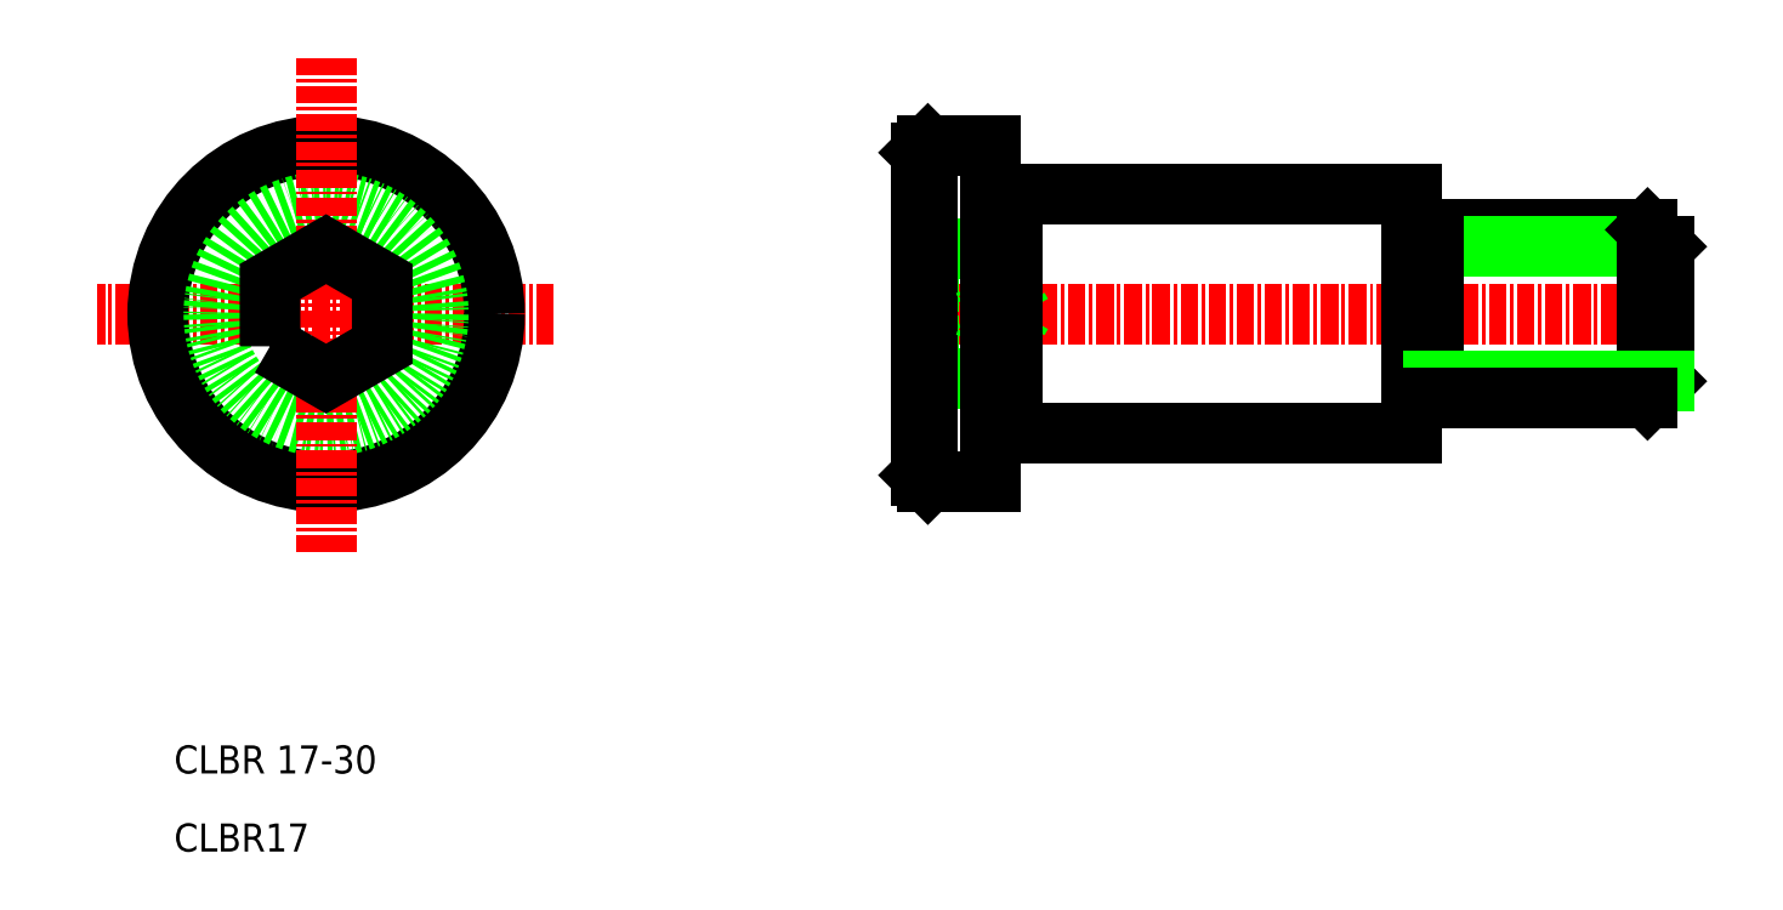
<metadata>
{"format":"dxf","ext":"dxf","renderer":"ezdxf+matplotlib","layout":"modelspace","background":"white","min_lineweight":24,"dpi":150}
</metadata>
<code>
0
SECTION
2
ENTITIES
0
LINE
8
0
10
18.93
20
-377.6
30
0
11
47.43
21
-377.6
31
0
0
LINE
8
CENTER
10
10.93
20
-386.1
30
0
11
66.93
21
-386.1
31
0
0
TEXT
8
0
10
-40.8
20
-424.5
30
0
40
2
1
CLBR17
0
LINE
8
CENTER
10
-13.71
20
-386.1
30
0
11
-46.25
21
-386.1
31
0
0
CIRCLE
8
0
10
-29.96
20
-386.1
30
0
40
12
0
CIRCLE
8
0
10
-29.96
20
-386.1
30
0
40
8
0
TEXT
8
0
10
-40.8
20
-418.9
30
0
40
2
1
CLBR 17-30
0
LINE
8
CENTER
10
-29.96
20
-367.9
30
0
11
-29.96
21
-403.1
31
0
0
LINE
8
0
10
12.93
20
-374.1
30
0
11
17.43
21
-374.1
31
0
0
LINE
8
0
10
12.43
20
-388.4
30
0
11
16.94
21
-388.4
31
0
0
LINE
8
0
10
12.43
20
-383.8
30
0
11
16.94
21
-383.8
31
0
0
LINE
8
0
10
16.94
20
-381.5
30
0
11
12.43
21
-381.5
31
0
0
LINE
8
0
10
16.94
20
-390.7
30
0
11
12.43
21
-390.7
31
0
0
LINE
8
0
10
12.93
20
-374.1
30
0
11
12.93
21
-398.1
31
0
0
LINE
8
0
10
12.43
20
-397.6
30
0
11
12.43
21
-374.6
31
0
0
LINE
8
0
10
12.93
20
-374.1
30
0
11
12.43
21
-374.6
31
0
0
LINE
8
0
10
17.43
20
-389.6
30
0
11
17.43
21
-382.7
31
0
0
ARC
8
0
10
11.76
20
-386.1
30
0
40
5.671
50
336
51
24.03
0
LINE
8
0
10
19.62
20
-386.1
30
0
11
17.37
21
-390
31
0
0
ARC
8
0
10
15.83
20
-389.6
30
0
40
1.602
50
313.9
51
46.12
0
LINE
8
0
10
17.43
20
-377.7
30
0
11
18.93
21
-377.7
31
0
0
LINE
8
0
10
19.62
20
-386.1
30
0
11
17.37
21
-382.2
31
0
0
ARC
8
0
10
15.83
20
-382.7
30
0
40
1.602
50
313.9
51
46.12
0
LINE
8
0
10
17.43
20
-374.1
30
0
11
17.43
21
-398.1
31
0
0
LINE
8
0
10
18.93
20
-377.6
30
0
11
18.93
21
-394.6
31
0
0
LINE
8
0
10
48.93
20
-380.1
30
0
11
64.23
21
-380.1
31
0
0
LINE
8
0
10
48.93
20
-381.3
30
0
11
65.43
21
-381.3
31
0
0
LINE
8
0
10
48.93
20
-381.3
30
0
11
47.43
21
-381.3
31
0
0
LINE
8
0
10
47.43
20
-377.6
30
0
11
47.43
21
-394.6
31
0
0
LINE
8
0
10
48.93
20
-380.1
30
0
11
48.93
21
-392.1
31
0
0
LINE
8
0
10
65.43
20
-390.9
30
0
11
65.43
21
-381.3
31
0
0
LINE
8
0
10
64.23
20
-380.1
30
0
11
64.23
21
-392.1
31
0
0
LINE
8
0
10
64.23
20
-380.1
30
0
11
65.43
21
-381.3
31
0
0
LINE
8
0
10
17.43
20
-394.5
30
0
11
18.93
21
-394.5
31
0
0
LINE
8
0
10
12.93
20
-398.1
30
0
11
12.43
21
-397.6
31
0
0
LINE
8
0
10
12.93
20
-398.1
30
0
11
17.43
21
-398.1
31
0
0
LINE
8
0
10
18.93
20
-394.6
30
0
11
47.43
21
-394.6
31
0
0
LINE
8
0
10
64.23
20
-392.1
30
0
11
65.43
21
-390.9
31
0
0
LINE
8
0
10
48.93
20
-390.9
30
0
11
47.43
21
-390.9
31
0
0
LINE
8
0
10
48.93
20
-390.9
30
0
11
65.43
21
-390.9
31
0
0
LINE
8
0
10
48.93
20
-392.1
30
0
11
64.23
21
-392.1
31
0
0
POLYLINE
8
0
66
     1
10
0
20
0
30
0
70
     1
0
VERTEX
8
0
10
-33.96
20
-388.4
30
0
0
VERTEX
8
0
10
-29.96
20
-390.7
30
0
0
VERTEX
8
0
10
-25.96
20
-388.4
30
0
0
VERTEX
8
0
10
-25.96
20
-383.8
30
0
0
VERTEX
8
0
10
-29.96
20
-381.5
30
0
0
VERTEX
8
0
10
-33.96
20
-383.8
30
0
0
SEQEND
8
0
0
ENDSEC
0
EOF

</code>
